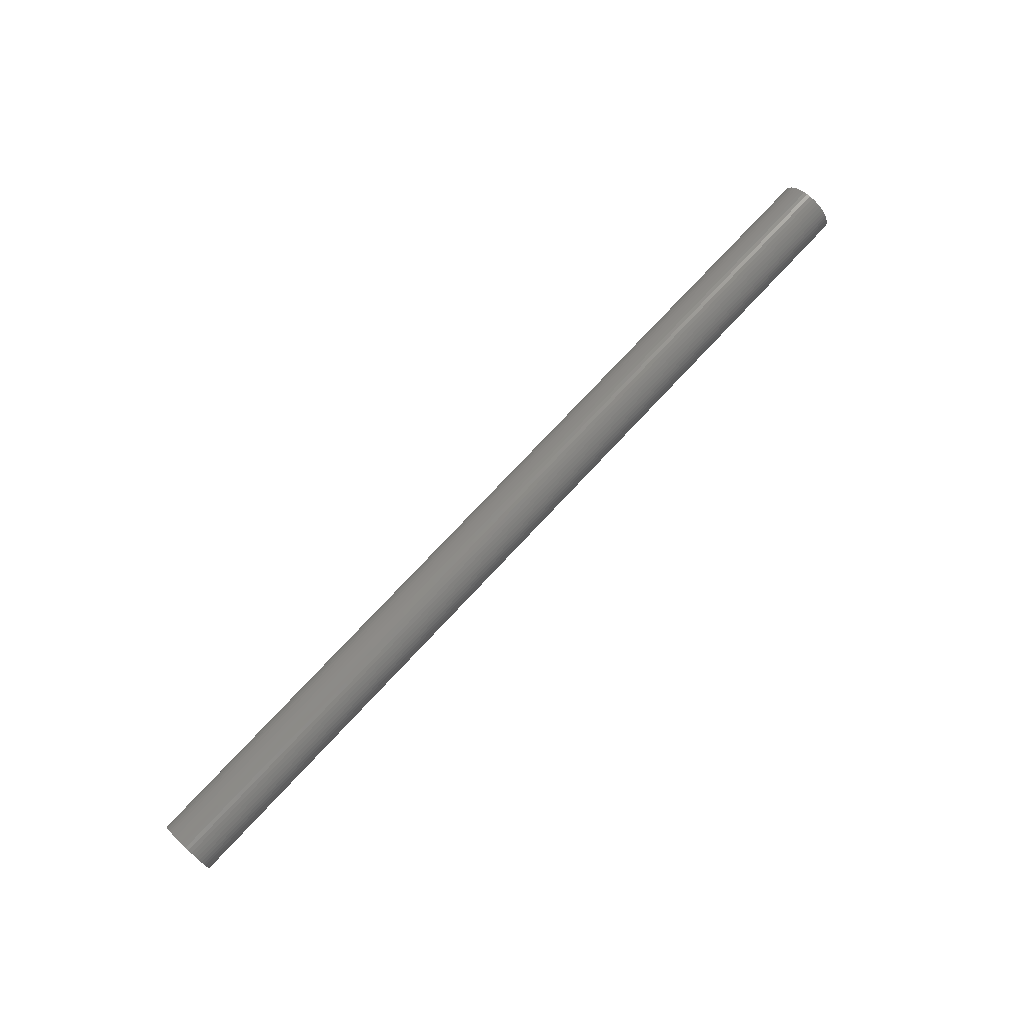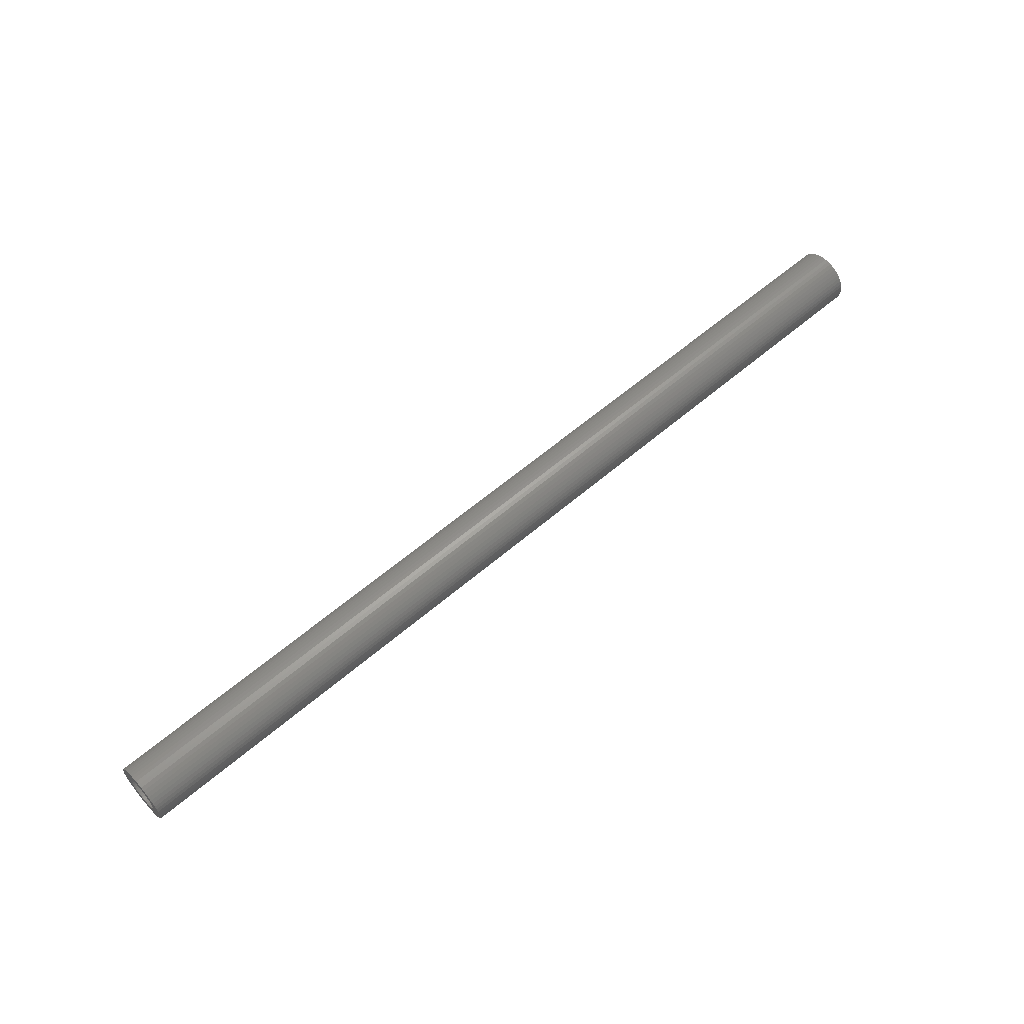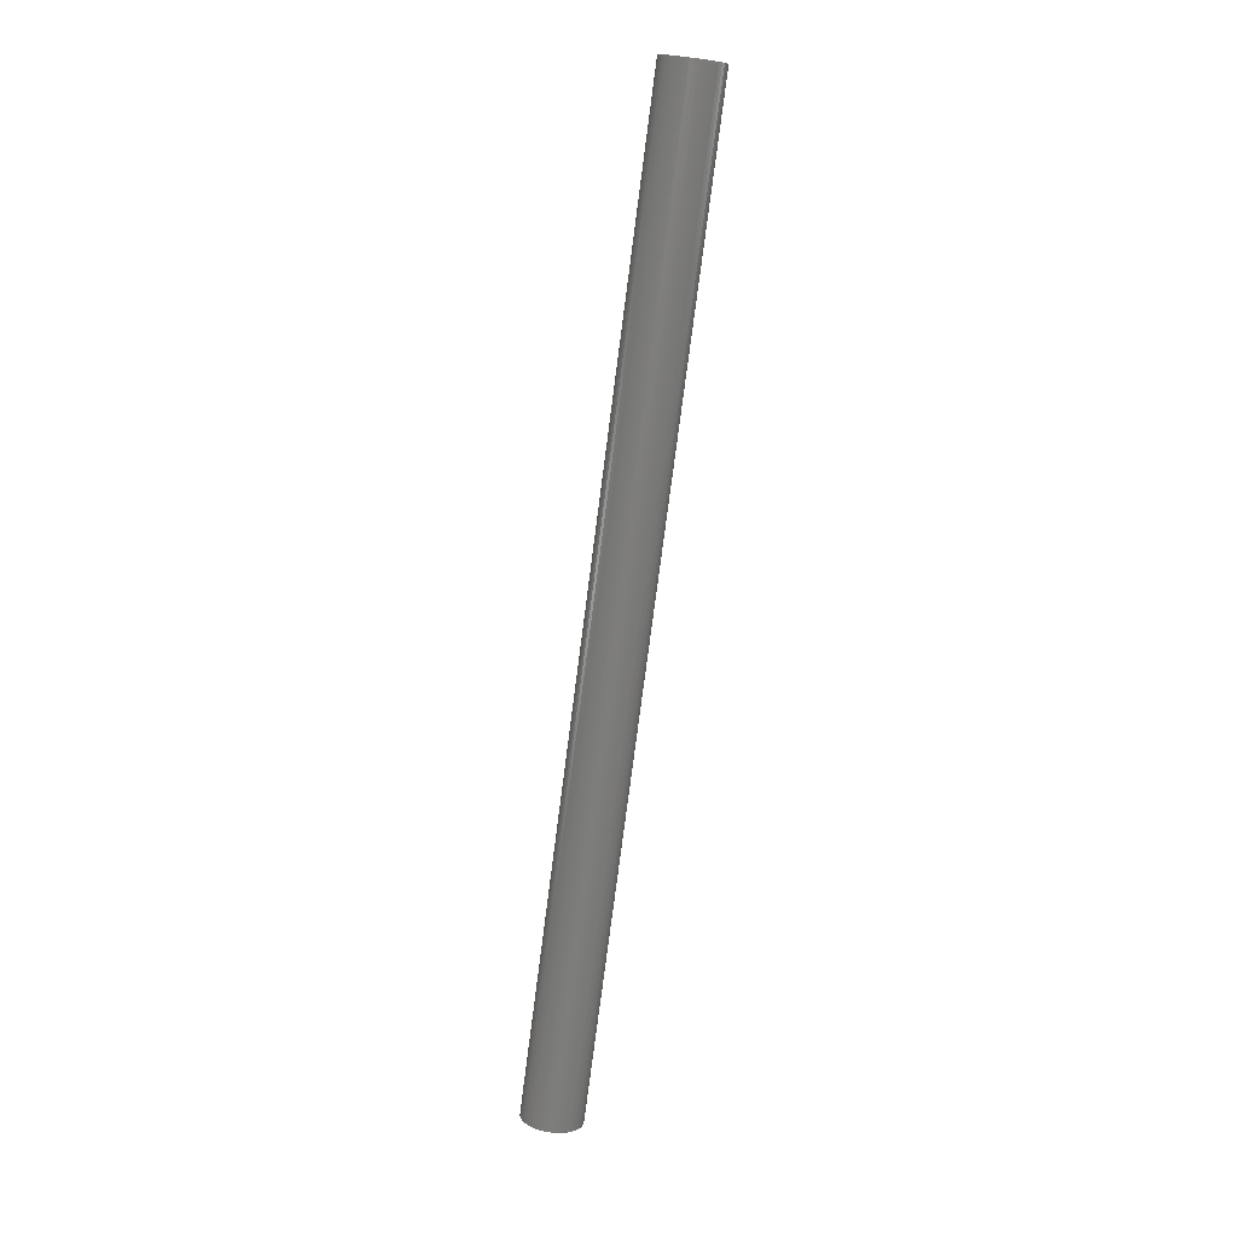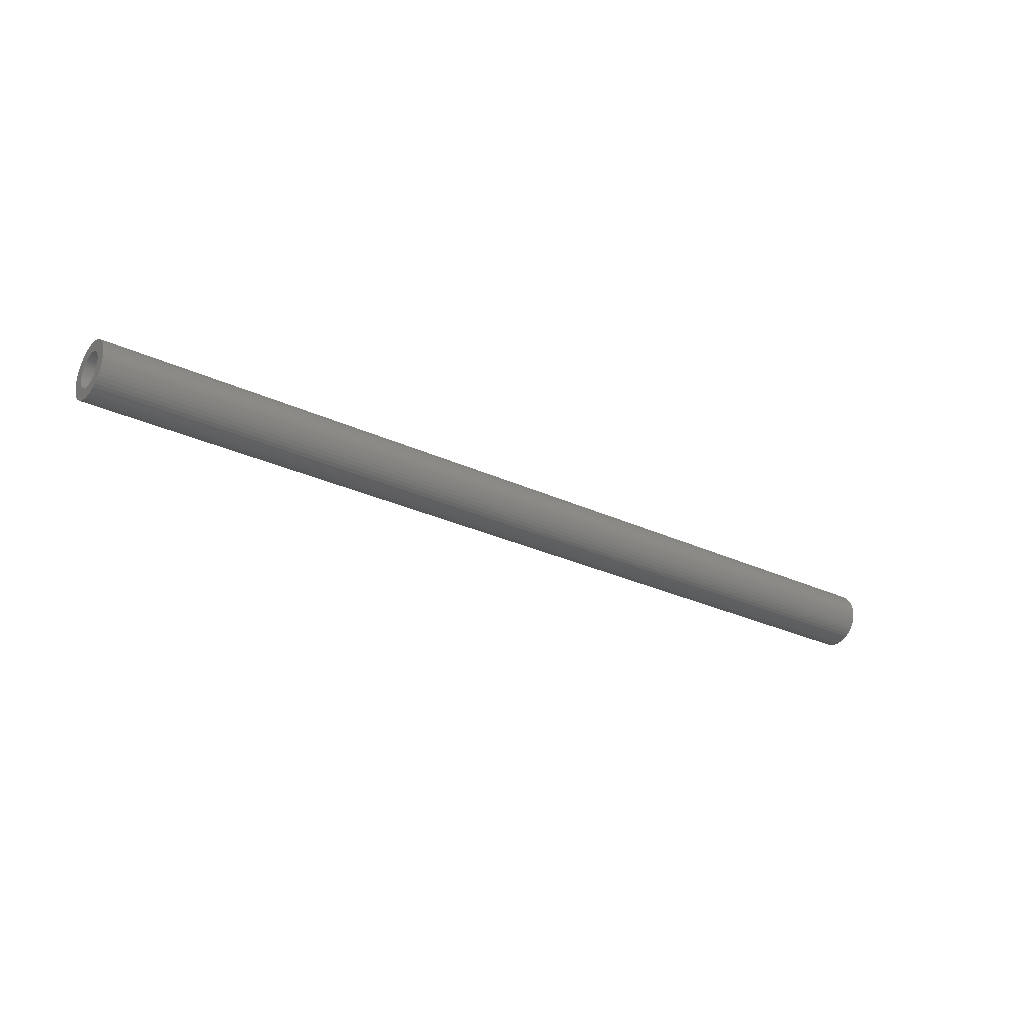
<metadata>
{"format":"stl","ext":"stl","renderer":"f3d","projection":"perspective","resolution":1024,"background":"white","views":[{"elev":74.9,"azim":133.0,"up":"+Y"},{"elev":58.7,"azim":-41.7,"up":"+Z"},{"elev":-77.2,"azim":82.6,"up":"+Y"},{"elev":-27.8,"azim":-35.8,"up":"+Y"}]}
</metadata>
<code>
# stl→obj: 288 verts, 576 faces
v -32 1.6 0
v -32 1.19 0.1566
v -32 1.586 0.2088
v -32 1.2 0
v -32 1.159 0.3106
v -32 1.545 0.4141
v -32 1.109 0.4592
v -32 1.478 0.6123
v -32 1.039 0.6
v -32 1.386 0.8
v -32 0.9521 0.7306
v -32 1.269 0.9741
v -32 0.8485 0.8485
v -32 1.131 1.131
v -32 0.7306 0.9521
v -32 0.9741 1.269
v -32 0.6 1.039
v -32 0.8 1.386
v -32 0.4592 1.109
v -32 0.6123 1.478
v -32 0.3106 1.159
v -32 0.4141 1.545
v -32 0.1566 1.19
v -32 0.2088 1.586
v -32 0 1.2
v -32 0 1.6
v -32 -0.1566 1.19
v -32 -0.2088 1.586
v -32 -0.3106 1.159
v -32 -0.4141 1.545
v -32 -0.4592 1.109
v -32 -0.6123 1.478
v -32 -0.6 1.039
v -32 -0.8 1.386
v -32 -0.7306 0.9521
v -32 -0.9741 1.269
v -32 -0.8485 0.8485
v -32 -1.131 1.131
v -32 -0.9521 0.7306
v -32 -1.269 0.9741
v -32 -1.039 0.6
v -32 -1.386 0.8
v -32 -1.109 0.4592
v -32 -1.478 0.6123
v -32 -1.159 0.3106
v -32 -1.545 0.4141
v -32 -1.19 0.1566
v -32 -1.586 0.2088
v -32 -1.2 0
v -32 -1.6 0
v -32 -1.19 -0.1566
v -32 -1.586 -0.2088
v -32 -1.159 -0.3106
v -32 -1.545 -0.4141
v -32 -1.109 -0.4592
v -32 -1.478 -0.6123
v -32 -1.039 -0.6
v -32 -1.386 -0.8
v -32 -0.9521 -0.7306
v -32 -1.269 -0.9741
v -32 -0.8485 -0.8485
v -32 -1.131 -1.131
v -32 -0.7306 -0.9521
v -32 -0.9741 -1.269
v -32 -0.6 -1.039
v -32 -0.8 -1.386
v -32 -0.4592 -1.109
v -32 -0.6123 -1.478
v -32 -0.3106 -1.159
v -32 -0.4141 -1.545
v -32 -0.1566 -1.19
v -32 -0.2088 -1.586
v -32 0 -1.2
v -32 0 -1.6
v -32 0.1566 -1.19
v -32 0.2088 -1.586
v -32 0.3106 -1.159
v -32 0.4141 -1.545
v -32 0.4592 -1.109
v -32 0.6123 -1.478
v -32 0.6 -1.039
v -32 0.8 -1.386
v -32 0.7306 -0.9521
v -32 0.9741 -1.269
v -32 0.8485 -0.8485
v -32 1.131 -1.131
v -32 0.9521 -0.7306
v -32 1.269 -0.9741
v -32 1.039 -0.6
v -32 1.386 -0.8
v -32 1.109 -0.4592
v -32 1.478 -0.6123
v -32 1.159 -0.3106
v -32 1.545 -0.4141
v -32 1.19 -0.1566
v -32 1.586 -0.2088
v -32 2 0
v -32 1.983 0.261
v -32 1.932 0.5176
v -32 1.848 0.7654
v -32 1.732 1
v -32 1.587 1.218
v -32 1.414 1.414
v -32 1.218 1.587
v -32 1 1.732
v -32 0.7654 1.848
v -32 0.5176 1.932
v -32 0.261 1.983
v -32 0 2
v -32 -0.261 1.983
v -32 -0.5176 1.932
v -32 -0.7654 1.848
v -32 -1 1.732
v -32 -1.218 1.587
v -32 -1.414 1.414
v -32 -1.587 1.218
v -32 -1.732 1
v -32 -1.848 0.7654
v -32 -1.932 0.5176
v -32 -1.983 0.261
v -32 -2 0
v -32 -1.983 -0.261
v -32 -1.932 -0.5176
v -32 -1.848 -0.7654
v -32 -1.732 -1
v -32 -1.587 -1.218
v -32 -1.414 -1.414
v -32 -1.218 -1.587
v -32 -1 -1.732
v -32 -0.7654 -1.848
v -32 -0.5176 -1.932
v -32 -0.261 -1.983
v -32 0 -2
v -32 0.261 -1.983
v -32 0.5176 -1.932
v -32 0.7654 -1.848
v -32 1 -1.732
v -32 1.218 -1.587
v -32 1.414 -1.414
v -32 1.587 -1.218
v -32 1.732 -1
v -32 1.848 -0.7654
v -32 1.932 -0.5176
v -32 1.983 -0.261
v 32 -1.6 0
v 32 -1.19 0.1566
v 32 -1.586 0.2088
v 32 -1.2 0
v 32 -1.159 0.3106
v 32 -1.545 0.4141
v 32 -1.109 0.4592
v 32 -1.478 0.6123
v 32 -1.039 0.6
v 32 -1.386 0.8
v 32 -0.9521 0.7306
v 32 -1.269 0.9741
v 32 -0.8485 0.8485
v 32 -1.131 1.131
v 32 -0.7306 0.9521
v 32 -0.9741 1.269
v 32 -0.6 1.039
v 32 -0.8 1.386
v 32 -0.4592 1.109
v 32 -0.6123 1.478
v 32 -0.3106 1.159
v 32 -0.4141 1.545
v 32 -0.1566 1.19
v 32 -0.2088 1.586
v 32 0 1.2
v 32 0 1.6
v 32 0.1566 1.19
v 32 0.2088 1.586
v 32 0.3106 1.159
v 32 0.4141 1.545
v 32 0.4592 1.109
v 32 0.6123 1.478
v 32 0.6 1.039
v 32 0.8 1.386
v 32 0.7306 0.9521
v 32 0.9741 1.269
v 32 0.8485 0.8485
v 32 1.131 1.131
v 32 0.9521 0.7306
v 32 1.269 0.9741
v 32 1.039 0.6
v 32 1.386 0.8
v 32 1.109 0.4592
v 32 1.478 0.6123
v 32 1.159 0.3106
v 32 1.545 0.4141
v 32 1.19 0.1566
v 32 1.586 0.2088
v 32 1.2 0
v 32 1.6 0
v 32 1.19 -0.1566
v 32 1.586 -0.2088
v 32 1.159 -0.3106
v 32 1.545 -0.4141
v 32 1.109 -0.4592
v 32 1.478 -0.6123
v 32 1.039 -0.6
v 32 1.386 -0.8
v 32 0.9521 -0.7306
v 32 1.269 -0.9741
v 32 0.8485 -0.8485
v 32 1.131 -1.131
v 32 0.7306 -0.9521
v 32 0.9741 -1.269
v 32 0.6 -1.039
v 32 0.8 -1.386
v 32 0.4592 -1.109
v 32 0.6123 -1.478
v 32 0.3106 -1.159
v 32 0.4141 -1.545
v 32 0.1566 -1.19
v 32 0.2088 -1.586
v 32 0 -1.2
v 32 0 -1.6
v 32 -0.1566 -1.19
v 32 -0.2088 -1.586
v 32 -0.3106 -1.159
v 32 -0.4141 -1.545
v 32 -0.4592 -1.109
v 32 -0.6123 -1.478
v 32 -0.6 -1.039
v 32 -0.8 -1.386
v 32 -0.7306 -0.9521
v 32 -0.9741 -1.269
v 32 -0.8485 -0.8485
v 32 -1.131 -1.131
v 32 -0.9521 -0.7306
v 32 -1.269 -0.9741
v 32 -1.039 -0.6
v 32 -1.386 -0.8
v 32 -1.109 -0.4592
v 32 -1.478 -0.6123
v 32 -1.159 -0.3106
v 32 -1.545 -0.4141
v 32 -1.19 -0.1566
v 32 -1.586 -0.2088
v 32 -2 0
v 32 -1.983 0.261
v 32 -1.932 0.5176
v 32 -1.848 0.7654
v 32 -1.732 1
v 32 -1.587 1.218
v 32 -1.414 1.414
v 32 -1.218 1.587
v 32 -1 1.732
v 32 -0.7654 1.848
v 32 -0.5176 1.932
v 32 -0.261 1.983
v 32 0 2
v 32 0.261 1.983
v 32 0.5176 1.932
v 32 0.7654 1.848
v 32 1 1.732
v 32 1.218 1.587
v 32 1.414 1.414
v 32 1.587 1.218
v 32 1.732 1
v 32 1.848 0.7654
v 32 1.932 0.5176
v 32 1.983 0.261
v 32 2 0
v 32 1.983 -0.261
v 32 1.932 -0.5176
v 32 1.848 -0.7654
v 32 1.732 -1
v 32 1.587 -1.218
v 32 1.414 -1.414
v 32 1.218 -1.587
v 32 1 -1.732
v 32 0.7654 -1.848
v 32 0.5176 -1.932
v 32 0.261 -1.983
v 32 0 -2
v 32 -0.261 -1.983
v 32 -0.5176 -1.932
v 32 -0.7654 -1.848
v 32 -1 -1.732
v 32 -1.218 -1.587
v 32 -1.414 -1.414
v 32 -1.587 -1.218
v 32 -1.732 -1
v 32 -1.848 -0.7654
v 32 -1.932 -0.5176
v 32 -1.983 -0.261
f 1 2 3
f 2 1 4
f 3 5 6
f 5 3 2
f 6 7 8
f 7 6 5
f 8 9 10
f 9 8 7
f 10 11 12
f 11 10 9
f 12 13 14
f 13 12 11
f 14 15 16
f 15 14 13
f 16 17 18
f 17 16 15
f 18 19 20
f 19 18 17
f 20 21 22
f 21 20 19
f 22 23 24
f 23 22 21
f 24 25 26
f 25 24 23
f 26 27 28
f 27 26 25
f 28 29 30
f 29 28 27
f 30 31 32
f 31 30 29
f 32 33 34
f 33 32 31
f 34 35 36
f 35 34 33
f 36 37 38
f 37 36 35
f 38 39 40
f 39 38 37
f 40 41 42
f 41 40 39
f 42 43 44
f 43 42 41
f 44 45 46
f 45 44 43
f 46 47 48
f 47 46 45
f 48 49 50
f 49 48 47
f 50 51 52
f 51 50 49
f 52 53 54
f 53 52 51
f 54 55 56
f 55 54 53
f 56 57 58
f 57 56 55
f 58 59 60
f 59 58 57
f 60 61 62
f 61 60 59
f 62 63 64
f 63 62 61
f 64 65 66
f 65 64 63
f 66 67 68
f 67 66 65
f 68 69 70
f 69 68 67
f 70 71 72
f 71 70 69
f 72 73 74
f 73 72 71
f 74 75 76
f 75 74 73
f 76 77 78
f 77 76 75
f 78 79 80
f 79 78 77
f 80 81 82
f 81 80 79
f 82 83 84
f 83 82 81
f 84 85 86
f 85 84 83
f 86 87 88
f 87 86 85
f 88 89 90
f 89 88 87
f 90 91 92
f 91 90 89
f 92 93 94
f 93 92 91
f 94 95 96
f 95 94 93
f 96 4 1
f 4 96 95
f 97 3 98
f 3 97 1
f 98 6 99
f 6 98 3
f 99 8 100
f 8 99 6
f 100 10 101
f 10 100 8
f 101 12 102
f 12 101 10
f 102 14 103
f 14 102 12
f 103 16 104
f 16 103 14
f 104 18 105
f 18 104 16
f 105 20 106
f 20 105 18
f 106 22 107
f 22 106 20
f 107 24 108
f 24 107 22
f 108 26 109
f 26 108 24
f 109 28 110
f 28 109 26
f 110 30 111
f 30 110 28
f 111 32 112
f 32 111 30
f 112 34 113
f 34 112 32
f 113 36 114
f 36 113 34
f 114 38 115
f 38 114 36
f 115 40 116
f 40 115 38
f 116 42 117
f 42 116 40
f 117 44 118
f 44 117 42
f 118 46 119
f 46 118 44
f 119 48 120
f 48 119 46
f 120 50 121
f 50 120 48
f 121 52 122
f 52 121 50
f 122 54 123
f 54 122 52
f 123 56 124
f 56 123 54
f 124 58 125
f 58 124 56
f 125 60 126
f 60 125 58
f 126 62 127
f 62 126 60
f 127 64 128
f 64 127 62
f 128 66 129
f 66 128 64
f 129 68 130
f 68 129 66
f 130 70 131
f 70 130 68
f 131 72 132
f 72 131 70
f 132 74 133
f 74 132 72
f 133 76 134
f 76 133 74
f 134 78 135
f 78 134 76
f 135 80 136
f 80 135 78
f 136 82 137
f 82 136 80
f 137 84 138
f 84 137 82
f 138 86 139
f 86 138 84
f 139 88 140
f 88 139 86
f 140 90 141
f 90 140 88
f 141 92 142
f 92 141 90
f 142 94 143
f 94 142 92
f 143 96 144
f 96 143 94
f 144 1 97
f 1 144 96
f 145 146 147
f 146 145 148
f 147 149 150
f 149 147 146
f 150 151 152
f 151 150 149
f 152 153 154
f 153 152 151
f 154 155 156
f 155 154 153
f 156 157 158
f 157 156 155
f 158 159 160
f 159 158 157
f 160 161 162
f 161 160 159
f 162 163 164
f 163 162 161
f 164 165 166
f 165 164 163
f 166 167 168
f 167 166 165
f 168 169 170
f 169 168 167
f 170 171 172
f 171 170 169
f 172 173 174
f 173 172 171
f 174 175 176
f 175 174 173
f 176 177 178
f 177 176 175
f 178 179 180
f 179 178 177
f 180 181 182
f 181 180 179
f 182 183 184
f 183 182 181
f 184 185 186
f 185 184 183
f 186 187 188
f 187 186 185
f 188 189 190
f 189 188 187
f 190 191 192
f 191 190 189
f 192 193 194
f 193 192 191
f 194 195 196
f 195 194 193
f 196 197 198
f 197 196 195
f 198 199 200
f 199 198 197
f 200 201 202
f 201 200 199
f 202 203 204
f 203 202 201
f 204 205 206
f 205 204 203
f 206 207 208
f 207 206 205
f 208 209 210
f 209 208 207
f 210 211 212
f 211 210 209
f 212 213 214
f 213 212 211
f 214 215 216
f 215 214 213
f 216 217 218
f 217 216 215
f 218 219 220
f 219 218 217
f 220 221 222
f 221 220 219
f 222 223 224
f 223 222 221
f 224 225 226
f 225 224 223
f 226 227 228
f 227 226 225
f 228 229 230
f 229 228 227
f 230 231 232
f 231 230 229
f 232 233 234
f 233 232 231
f 234 235 236
f 235 234 233
f 236 237 238
f 237 236 235
f 238 239 240
f 239 238 237
f 240 148 145
f 148 240 239
f 241 147 242
f 147 241 145
f 242 150 243
f 150 242 147
f 243 152 244
f 152 243 150
f 244 154 245
f 154 244 152
f 245 156 246
f 156 245 154
f 246 158 247
f 158 246 156
f 247 160 248
f 160 247 158
f 248 162 249
f 162 248 160
f 249 164 250
f 164 249 162
f 250 166 251
f 166 250 164
f 251 168 252
f 168 251 166
f 252 170 253
f 170 252 168
f 253 172 254
f 172 253 170
f 254 174 255
f 174 254 172
f 255 176 256
f 176 255 174
f 256 178 257
f 178 256 176
f 257 180 258
f 180 257 178
f 258 182 259
f 182 258 180
f 259 184 260
f 184 259 182
f 260 186 261
f 186 260 184
f 261 188 262
f 188 261 186
f 262 190 263
f 190 262 188
f 263 192 264
f 192 263 190
f 264 194 265
f 194 264 192
f 265 196 266
f 196 265 194
f 266 198 267
f 198 266 196
f 267 200 268
f 200 267 198
f 268 202 269
f 202 268 200
f 269 204 270
f 204 269 202
f 270 206 271
f 206 270 204
f 271 208 272
f 208 271 206
f 272 210 273
f 210 272 208
f 273 212 274
f 212 273 210
f 274 214 275
f 214 274 212
f 275 216 276
f 216 275 214
f 276 218 277
f 218 276 216
f 277 220 278
f 220 277 218
f 278 222 279
f 222 278 220
f 279 224 280
f 224 279 222
f 280 226 281
f 226 280 224
f 281 228 282
f 228 281 226
f 282 230 283
f 230 282 228
f 283 232 284
f 232 283 230
f 284 234 285
f 234 284 232
f 285 236 286
f 236 285 234
f 286 238 287
f 238 286 236
f 287 240 288
f 240 287 238
f 288 145 241
f 145 288 240
f 98 265 97
f 265 98 264
f 99 264 98
f 264 99 263
f 100 263 99
f 263 100 262
f 101 262 100
f 262 101 261
f 102 261 101
f 261 102 260
f 103 260 102
f 260 103 259
f 104 259 103
f 259 104 258
f 105 258 104
f 258 105 257
f 106 257 105
f 257 106 256
f 107 256 106
f 256 107 255
f 108 255 107
f 255 108 254
f 109 254 108
f 254 109 253
f 110 253 109
f 253 110 252
f 111 252 110
f 252 111 251
f 112 251 111
f 251 112 250
f 113 250 112
f 250 113 249
f 114 249 113
f 249 114 248
f 115 248 114
f 248 115 247
f 116 247 115
f 247 116 246
f 117 246 116
f 246 117 245
f 118 245 117
f 245 118 244
f 119 244 118
f 244 119 243
f 120 243 119
f 243 120 242
f 121 242 120
f 242 121 241
f 122 241 121
f 241 122 288
f 123 288 122
f 288 123 287
f 124 287 123
f 287 124 286
f 125 286 124
f 286 125 285
f 126 285 125
f 285 126 284
f 127 284 126
f 284 127 283
f 128 283 127
f 283 128 282
f 129 282 128
f 282 129 281
f 130 281 129
f 281 130 280
f 131 280 130
f 280 131 279
f 132 279 131
f 279 132 278
f 133 278 132
f 278 133 277
f 134 277 133
f 277 134 276
f 135 276 134
f 276 135 275
f 136 275 135
f 275 136 274
f 137 274 136
f 274 137 273
f 138 273 137
f 273 138 272
f 139 272 138
f 272 139 271
f 140 271 139
f 271 140 270
f 141 270 140
f 270 141 269
f 142 269 141
f 269 142 268
f 143 268 142
f 268 143 267
f 144 267 143
f 267 144 266
f 97 266 144
f 266 97 265
f 2 4 193
f 193 191 2
f 5 2 191
f 191 189 5
f 7 5 189
f 189 187 7
f 9 7 187
f 187 185 9
f 11 9 185
f 185 183 11
f 13 11 183
f 183 181 13
f 15 13 181
f 181 179 15
f 17 15 179
f 179 177 17
f 19 17 177
f 177 175 19
f 21 19 175
f 175 173 21
f 23 21 173
f 173 171 23
f 25 23 171
f 171 169 25
f 27 25 169
f 169 167 27
f 29 27 167
f 167 165 29
f 31 29 165
f 165 163 31
f 33 31 163
f 163 161 33
f 35 33 161
f 161 159 35
f 37 35 159
f 159 157 37
f 39 37 157
f 157 155 39
f 41 39 155
f 155 153 41
f 43 41 153
f 153 151 43
f 45 43 151
f 151 149 45
f 47 45 149
f 149 146 47
f 49 47 146
f 146 148 49
f 51 49 148
f 148 239 51
f 53 51 239
f 239 237 53
f 55 53 237
f 237 235 55
f 57 55 235
f 235 233 57
f 59 57 233
f 233 231 59
f 61 59 231
f 231 229 61
f 63 61 229
f 229 227 63
f 65 63 227
f 227 225 65
f 67 65 225
f 225 223 67
f 69 67 223
f 223 221 69
f 71 69 221
f 221 219 71
f 73 71 219
f 219 217 73
f 75 73 217
f 217 215 75
f 77 75 215
f 215 213 77
f 79 77 213
f 213 211 79
f 81 79 211
f 211 209 81
f 83 81 209
f 209 207 83
f 85 83 207
f 207 205 85
f 87 85 205
f 205 203 87
f 89 87 203
f 203 201 89
f 91 89 201
f 201 199 91
f 93 91 199
f 199 197 93
f 95 93 197
f 197 195 95
f 4 95 195
f 195 193 4

</code>
